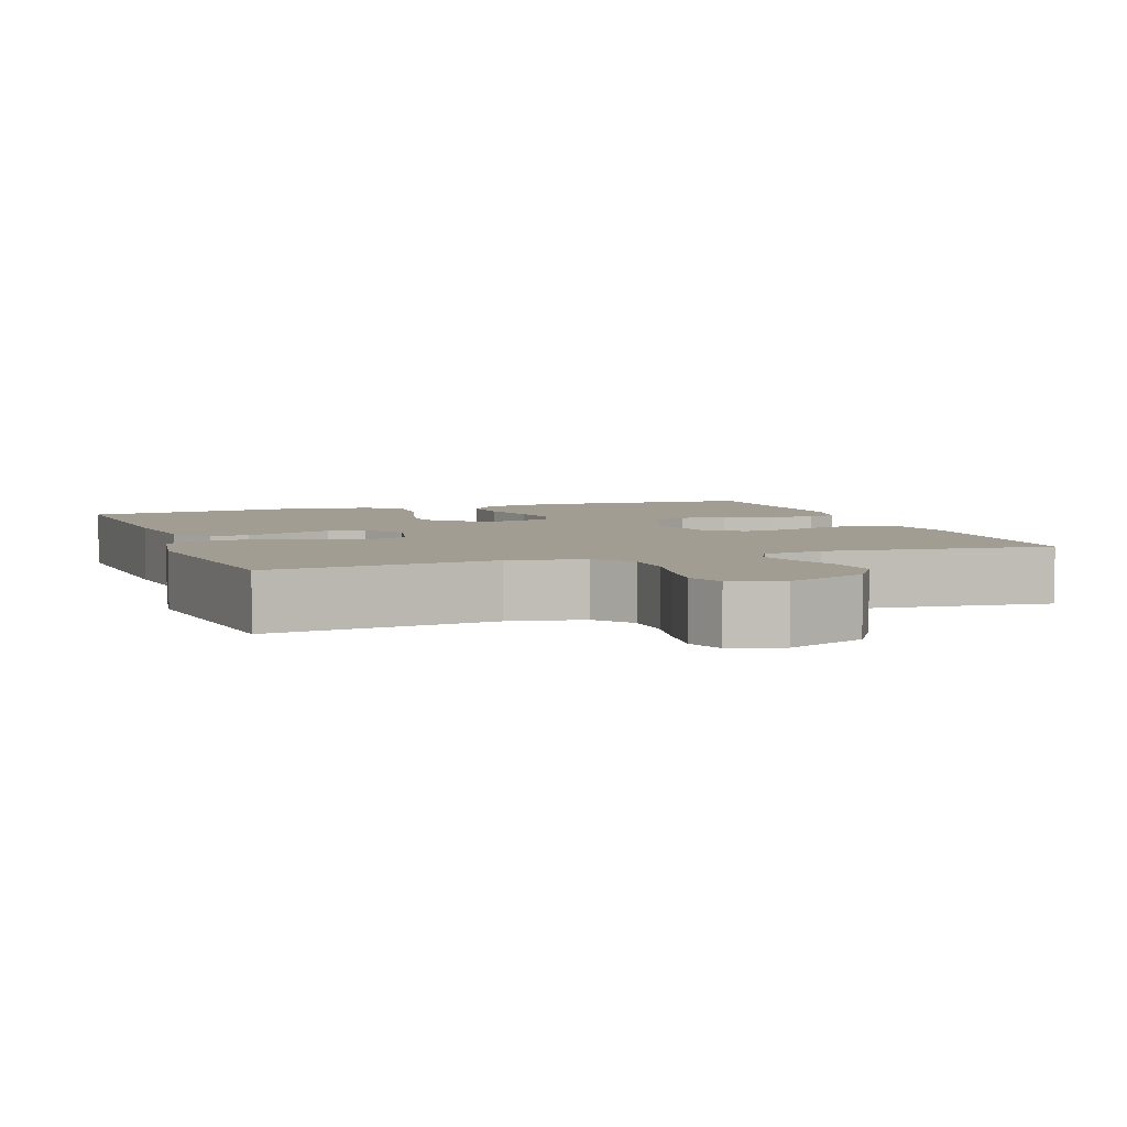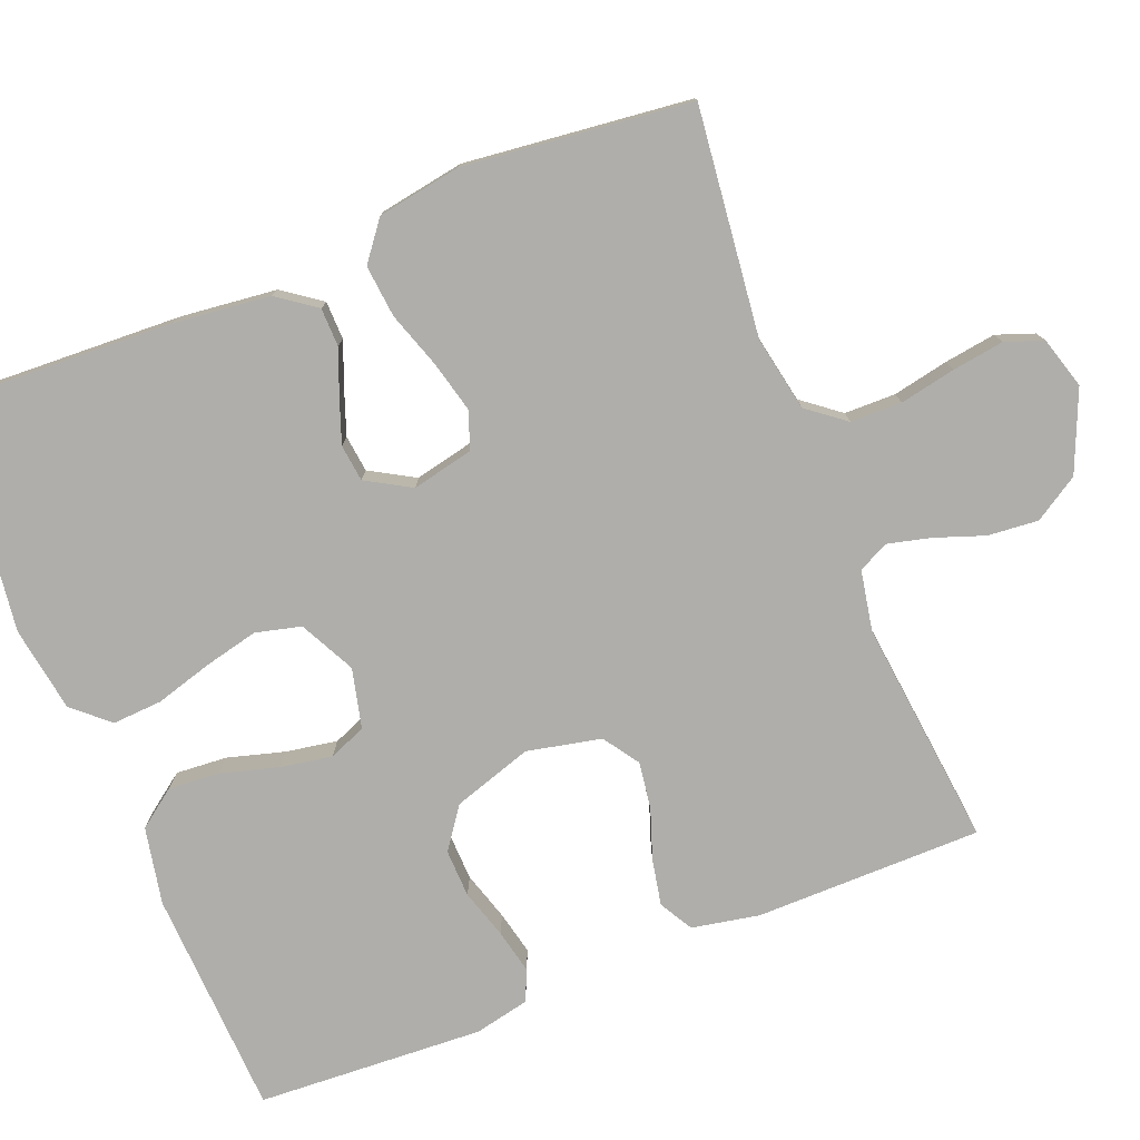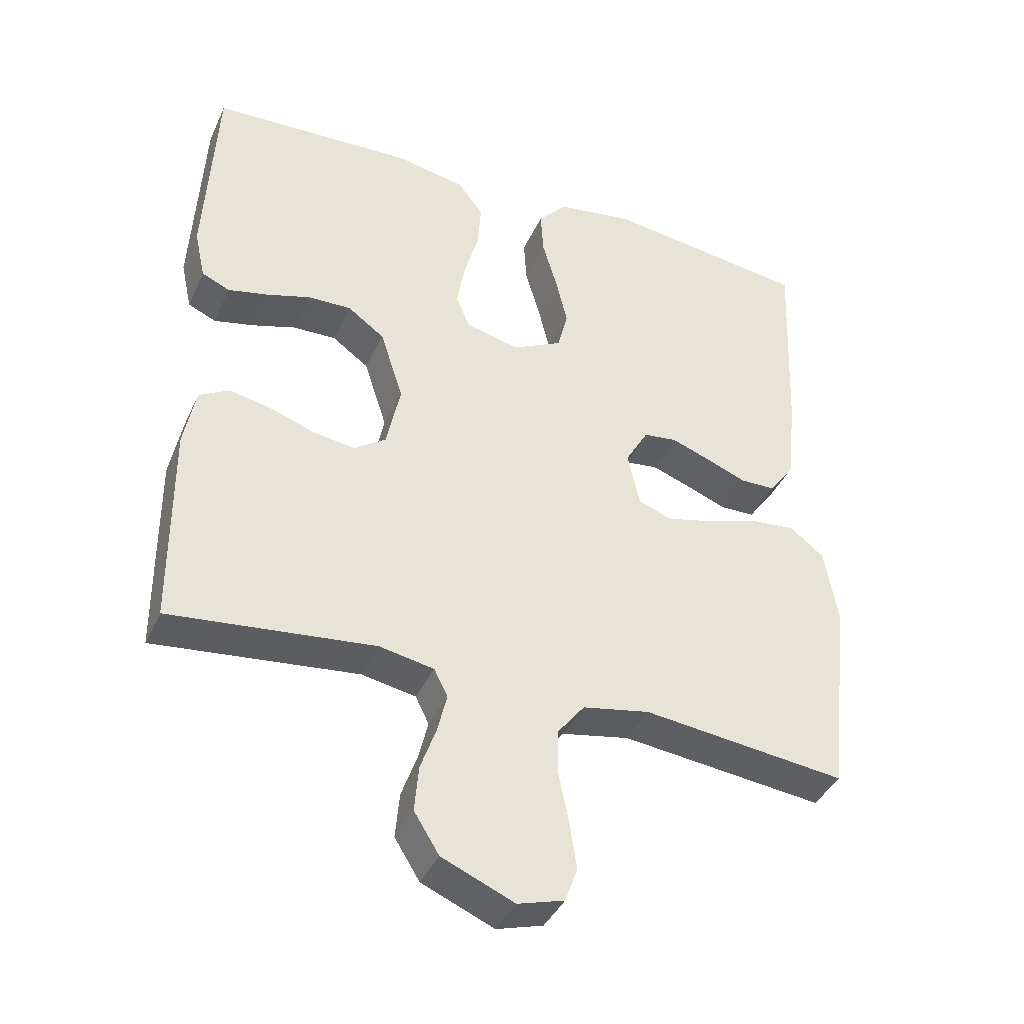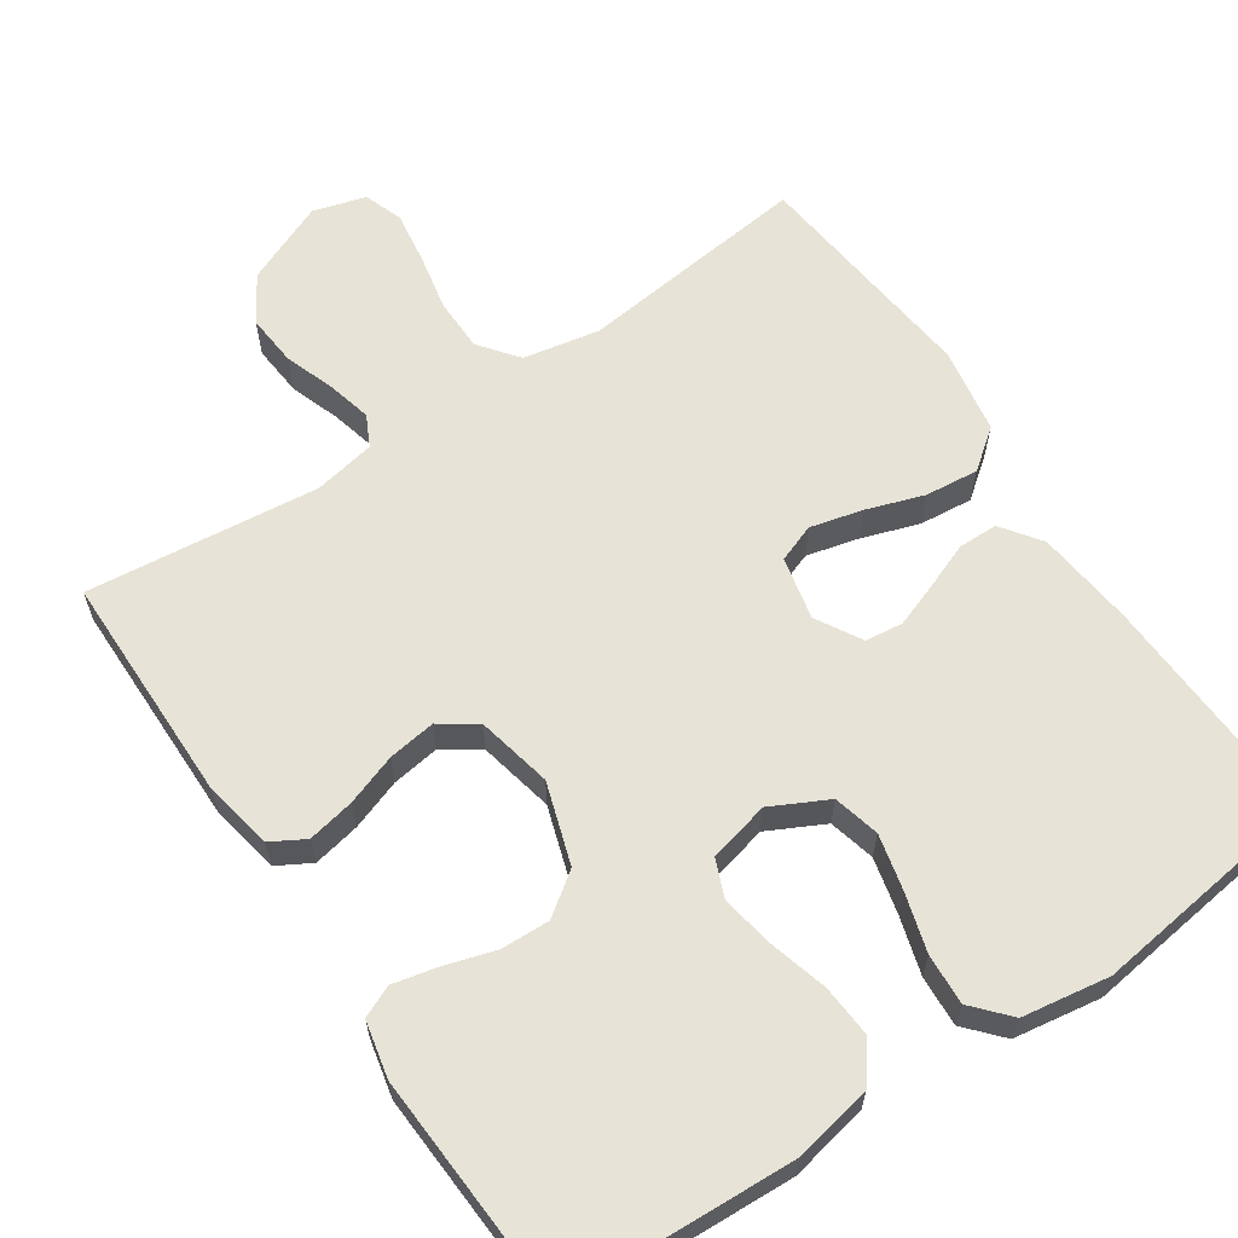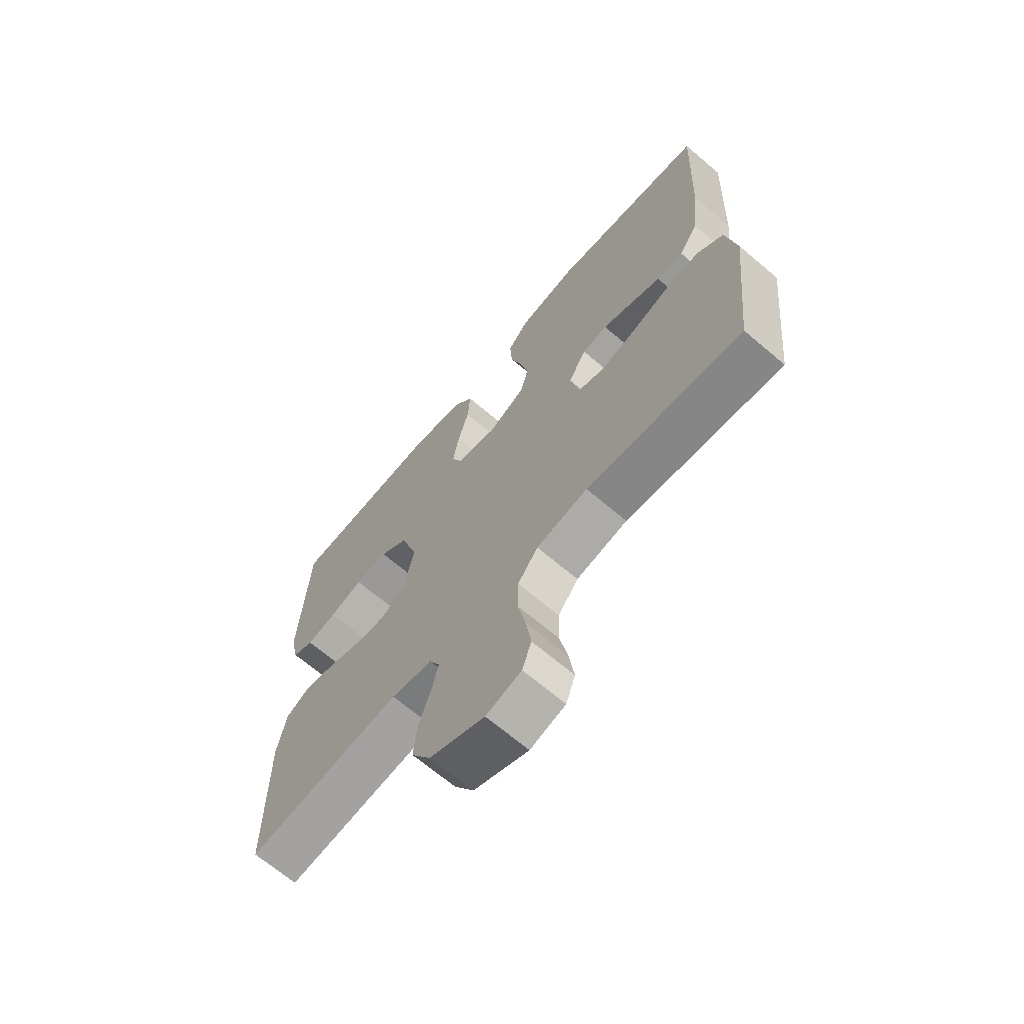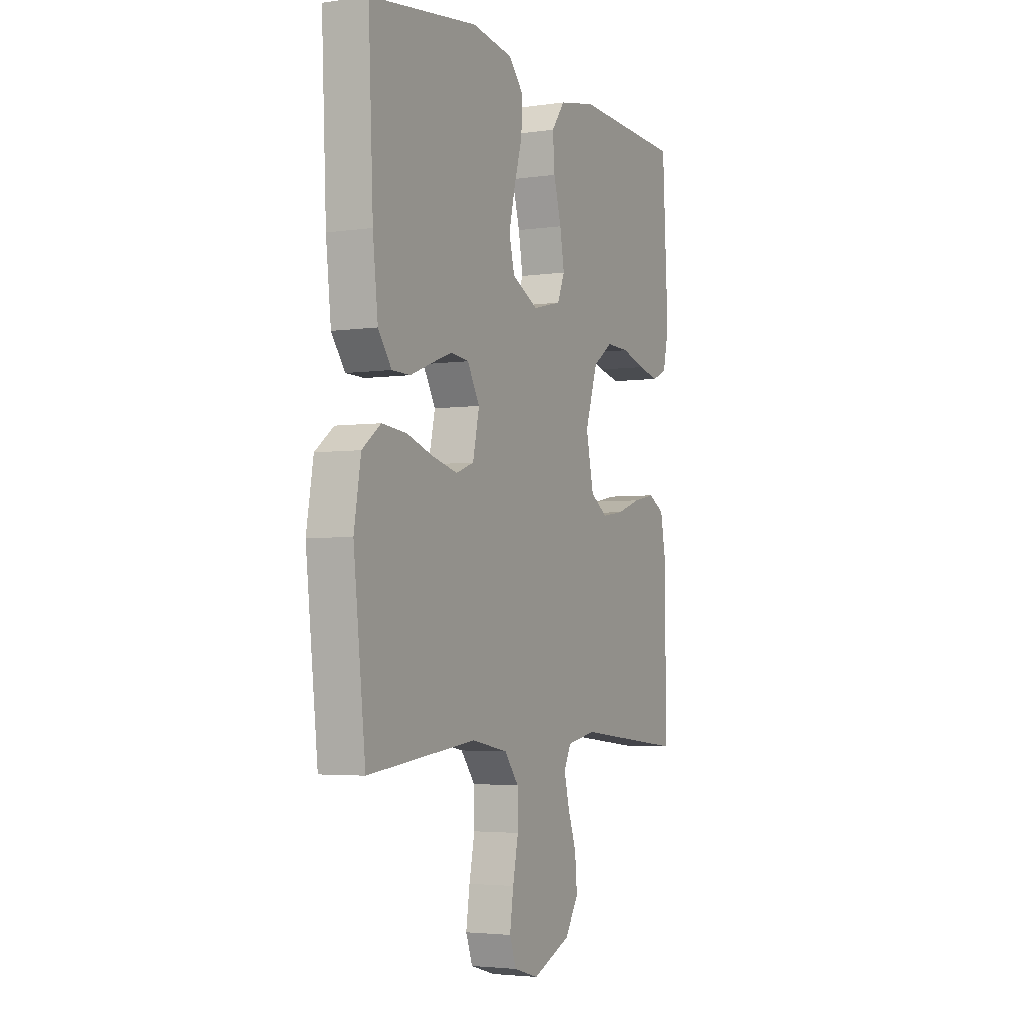
<metadata>
{"format":"obj","ext":"obj","renderer":"f3d","projection":"perspective","resolution":1024,"background":"white","views":[{"elev":4.8,"azim":160.3,"up":"+Y"},{"elev":-77.6,"azim":111.7,"up":"+Y"},{"elev":-39.8,"azim":-22.9,"up":"+Z"},{"elev":62.7,"azim":-33.9,"up":"+Y"},{"elev":-67.5,"azim":49.6,"up":"+Z"},{"elev":-3.6,"azim":116.1,"up":"+Z"}]}
</metadata>
<code>
v 0.5 0.07 -0.5
v 0.2 0.07 -0.466
v 0.101 0.07 -0.485
v 0.062 0.07 -0.535
v 0.061 0.07 -0.603
v 0.076 0.07 -0.677
v 0.086 0.07 -0.745
v 0.068 0.07 -0.795
v 0 0.07 -0.815
v -0.106 0.07 -0.77
v -0.143 0.07 -0.711
v -0.137 0.07 -0.644
v -0.114 0.07 -0.579
v -0.1 0.07 -0.522
v -0.12 0.07 -0.482
v -0.2 0.07 -0.467
v -0.5 0.07 -0.5
v -0.502 0.07 -0.2
v -0.485 0.07 -0.111
v -0.441 0.07 -0.086
v -0.38 0.07 -0.098
v -0.314 0.07 -0.121
v -0.252 0.07 -0.13
v -0.205 0.07 -0.098
v -0.184 0.07 0
v -0.218 0.07 0.105
v -0.272 0.07 0.144
v -0.336 0.07 0.142
v -0.401 0.07 0.122
v -0.459 0.07 0.109
v -0.5 0.07 0.127
v -0.516 0.07 0.2
v -0.5 0.07 0.5
v -0.2 0.07 0.514
v -0.098 0.07 0.494
v -0.061 0.07 0.444
v -0.066 0.07 0.376
v -0.087 0.07 0.301
v -0.099 0.07 0.232
v -0.079 0.07 0.183
v 0 0.07 0.164
v 0.073 0.07 0.201
v 0.088 0.07 0.261
v 0.071 0.07 0.333
v 0.049 0.07 0.408
v 0.045 0.07 0.474
v 0.087 0.07 0.521
v 0.2 0.07 0.539
v 0.5 0.07 0.5
v 0.487 0.07 0.2
v 0.473 0.07 0.073
v 0.436 0.07 0.022
v 0.385 0.07 0.021
v 0.326 0.07 0.044
v 0.268 0.07 0.065
v 0.219 0.07 0.059
v 0.185 0.07 0
v 0.203 0.07 -0.081
v 0.252 0.07 -0.099
v 0.32 0.07 -0.082
v 0.394 0.07 -0.057
v 0.463 0.07 -0.05
v 0.514 0.07 -0.089
v 0.533 0.07 -0.2
v 0.5 0 -0.5
v 0.2 0 -0.466
v 0.101 0 -0.485
v 0.062 0 -0.535
v 0.061 0 -0.603
v 0.076 0 -0.677
v 0.086 0 -0.745
v 0.068 0 -0.795
v 0 0 -0.815
v -0.106 0 -0.77
v -0.143 0 -0.711
v -0.137 0 -0.644
v -0.114 0 -0.579
v -0.1 0 -0.522
v -0.12 0 -0.482
v -0.2 0 -0.467
v -0.5 0 -0.5
v -0.502 0 -0.2
v -0.485 0 -0.111
v -0.441 0 -0.086
v -0.38 0 -0.098
v -0.314 0 -0.121
v -0.252 0 -0.13
v -0.205 0 -0.098
v -0.184 0 0
v -0.218 0 0.105
v -0.272 0 0.144
v -0.336 0 0.142
v -0.401 0 0.122
v -0.459 0 0.109
v -0.5 0 0.127
v -0.516 0 0.2
v -0.5 0 0.5
v -0.2 0 0.514
v -0.098 0 0.494
v -0.061 0 0.444
v -0.066 0 0.376
v -0.087 0 0.301
v -0.099 0 0.232
v -0.079 0 0.183
v 0 0 0.164
v 0.073 0 0.201
v 0.088 0 0.261
v 0.071 0 0.333
v 0.049 0 0.408
v 0.045 0 0.474
v 0.087 0 0.521
v 0.2 0 0.539
v 0.5 0 0.5
v 0.487 0 0.2
v 0.473 0 0.073
v 0.436 0 0.022
v 0.385 0 0.021
v 0.326 0 0.044
v 0.268 0 0.065
v 0.219 0 0.059
v 0.185 0 0
v 0.203 0 -0.081
v 0.252 0 -0.099
v 0.32 0 -0.082
v 0.394 0 -0.057
v 0.463 0 -0.05
v 0.514 0 -0.089
v 0.533 0 -0.2
f 64 1 2
f 63 64 2
f 62 63 2
f 61 62 2
f 60 61 2
f 59 60 2 3
f 58 59 3 4
f 57 58 4
f 52 53 54
f 51 52 54
f 50 51 54
f 49 50 54
f 48 49 54
f 47 48 54
f 46 47 54
f 45 46 54
f 44 45 54
f 43 44 54 55
f 42 43 55 56
f 36 37 38
f 35 36 38
f 34 35 38
f 33 34 38
f 32 33 38
f 31 32 38
f 30 31 38
f 29 30 38
f 28 29 38
f 27 28 38 39
f 26 27 39 40
f 20 21 22
f 19 20 22
f 18 19 22
f 17 18 22
f 16 17 22
f 15 16 22 23
f 14 15 23 24
f 11 12 13
f 10 11 13
f 9 10 13
f 8 9 13
f 7 8 13
f 6 7 13
f 5 6 13
f 4 5 13 14
f 14 24 25
f 4 14 25
f 57 4 25
f 56 57 25
f 42 56 25
f 41 42 25
f 25 26 40 41
f 66 65 128
f 66 128 127
f 66 127 126
f 66 126 125
f 66 125 124
f 67 66 124 123
f 68 67 123 122
f 68 122 121
f 118 117 116
f 118 116 115
f 118 115 114
f 118 114 113
f 118 113 112
f 118 112 111
f 118 111 110
f 118 110 109
f 118 109 108
f 119 118 108 107
f 120 119 107 106
f 102 101 100
f 102 100 99
f 102 99 98
f 102 98 97
f 102 97 96
f 102 96 95
f 102 95 94
f 102 94 93
f 102 93 92
f 103 102 92 91
f 104 103 91 90
f 86 85 84
f 86 84 83
f 86 83 82
f 86 82 81
f 86 81 80
f 87 86 80 79
f 88 87 79 78
f 77 76 75
f 77 75 74
f 77 74 73
f 77 73 72
f 77 72 71
f 77 71 70
f 77 70 69
f 78 77 69 68
f 89 88 78
f 89 78 68
f 89 68 121
f 89 121 120
f 89 120 106
f 89 106 105
f 105 104 90 89
f 1 65 66 2
f 2 66 67 3
f 3 67 68 4
f 4 68 69 5
f 5 69 70 6
f 6 70 71 7
f 7 71 72 8
f 8 72 73 9
f 9 73 74 10
f 10 74 75 11
f 11 75 76 12
f 12 76 77 13
f 13 77 78 14
f 14 78 79 15
f 15 79 80 16
f 16 80 81 17
f 17 81 82 18
f 18 82 83 19
f 19 83 84 20
f 20 84 85 21
f 21 85 86 22
f 22 86 87 23
f 23 87 88 24
f 24 88 89 25
f 25 89 90 26
f 26 90 91 27
f 27 91 92 28
f 28 92 93 29
f 29 93 94 30
f 30 94 95 31
f 31 95 96 32
f 32 96 97 33
f 33 97 98 34
f 34 98 99 35
f 35 99 100 36
f 36 100 101 37
f 37 101 102 38
f 38 102 103 39
f 39 103 104 40
f 40 104 105 41
f 41 105 106 42
f 42 106 107 43
f 43 107 108 44
f 44 108 109 45
f 45 109 110 46
f 46 110 111 47
f 47 111 112 48
f 48 112 113 49
f 49 113 114 50
f 50 114 115 51
f 51 115 116 52
f 52 116 117 53
f 53 117 118 54
f 54 118 119 55
f 55 119 120 56
f 56 120 121 57
f 57 121 122 58
f 58 122 123 59
f 59 123 124 60
f 60 124 125 61
f 61 125 126 62
f 62 126 127 63
f 63 127 128 64
f 64 128 65 1

</code>
